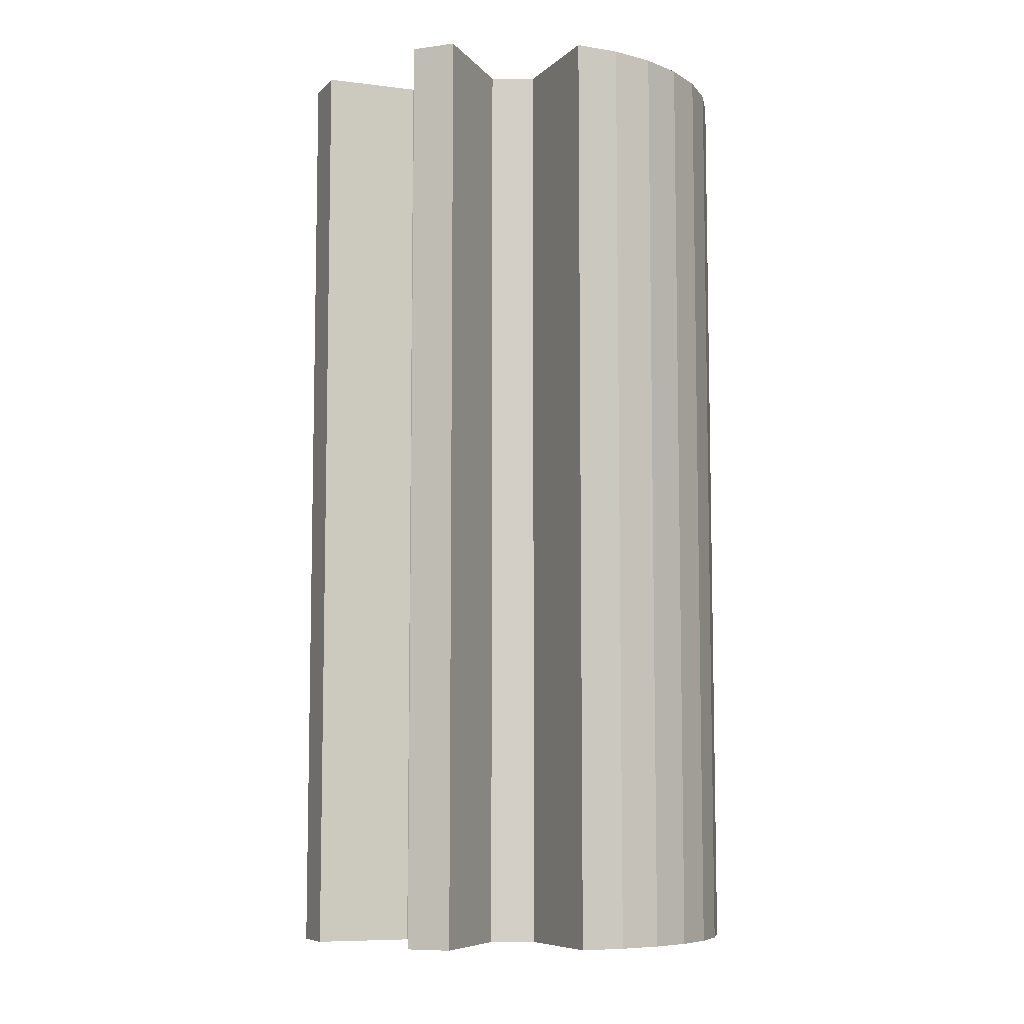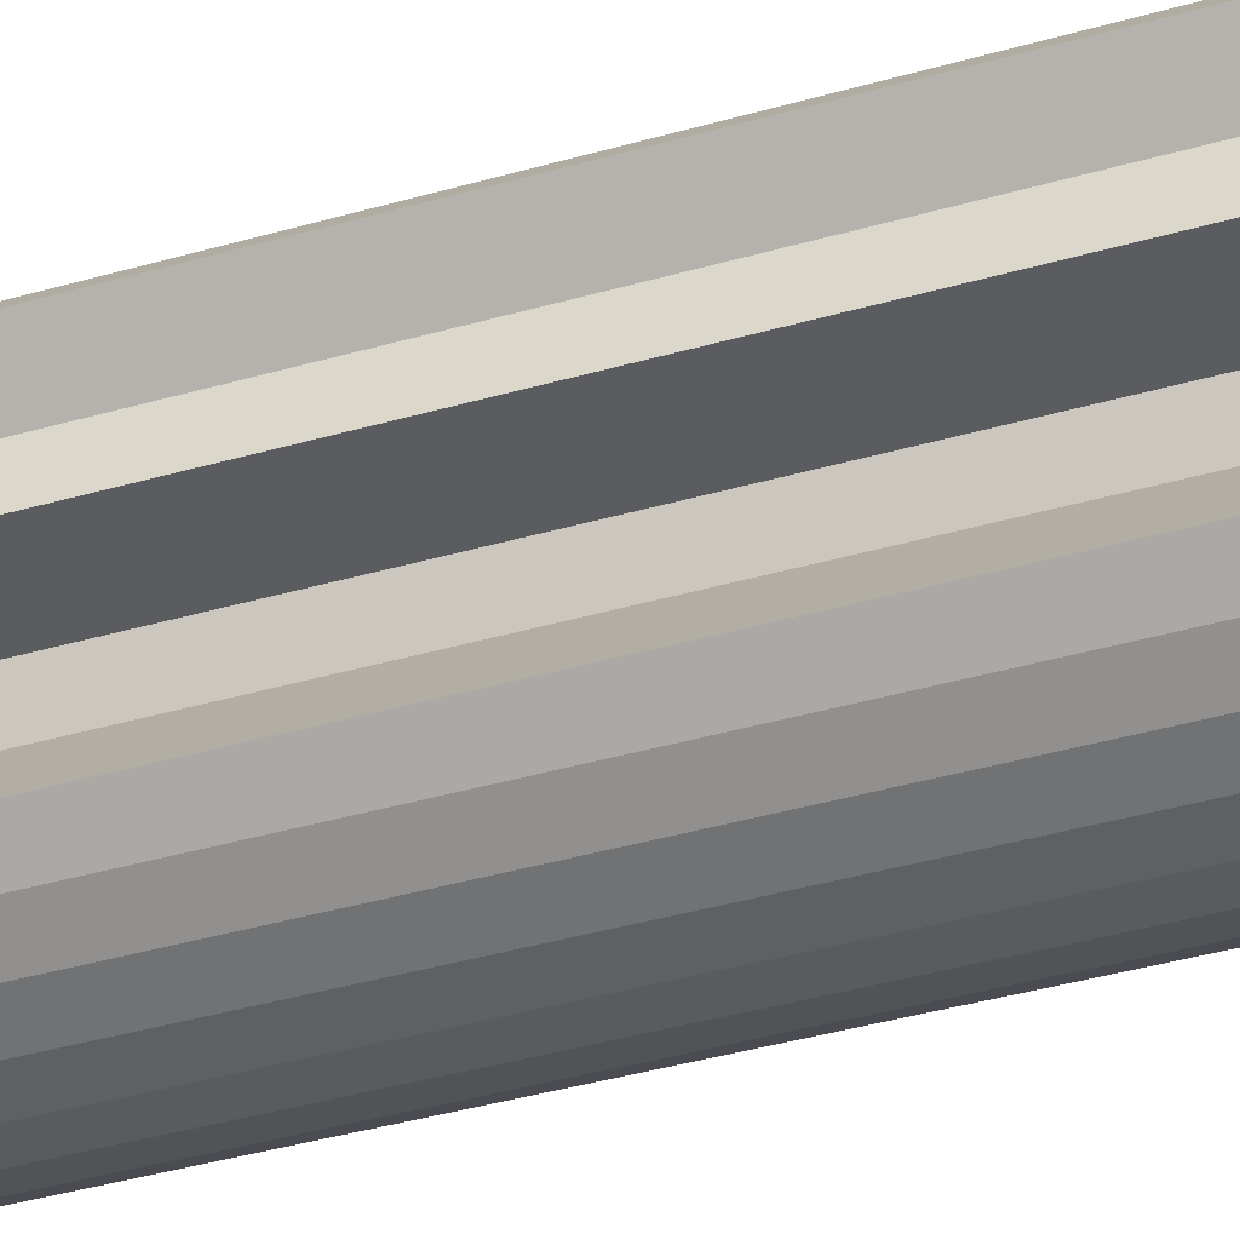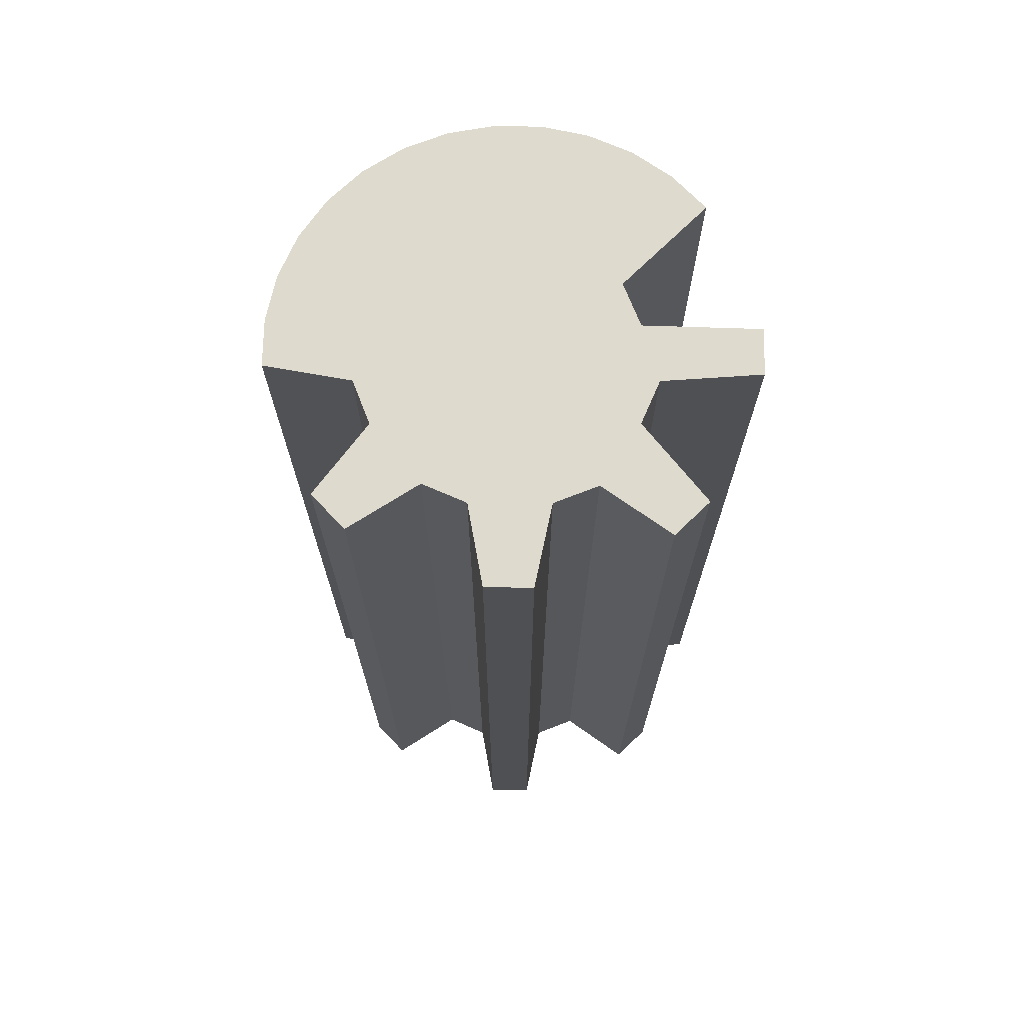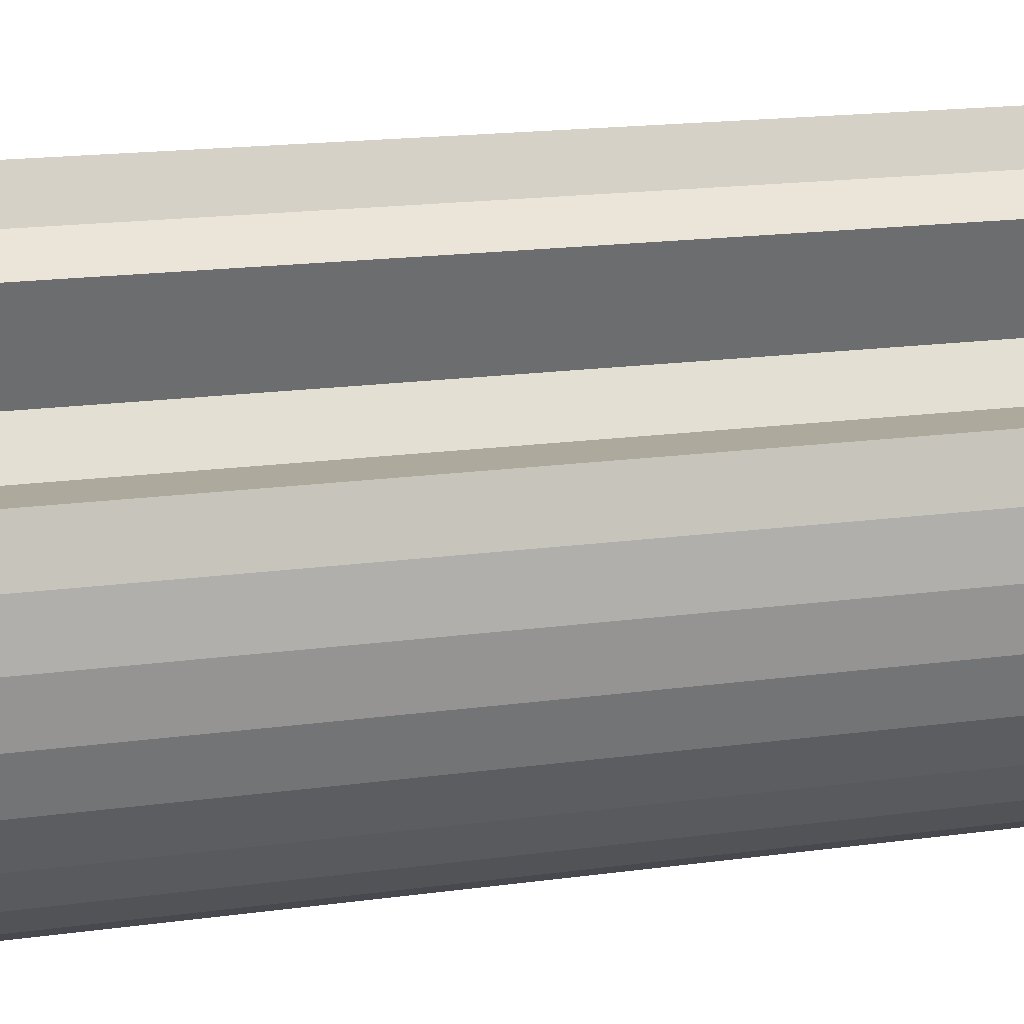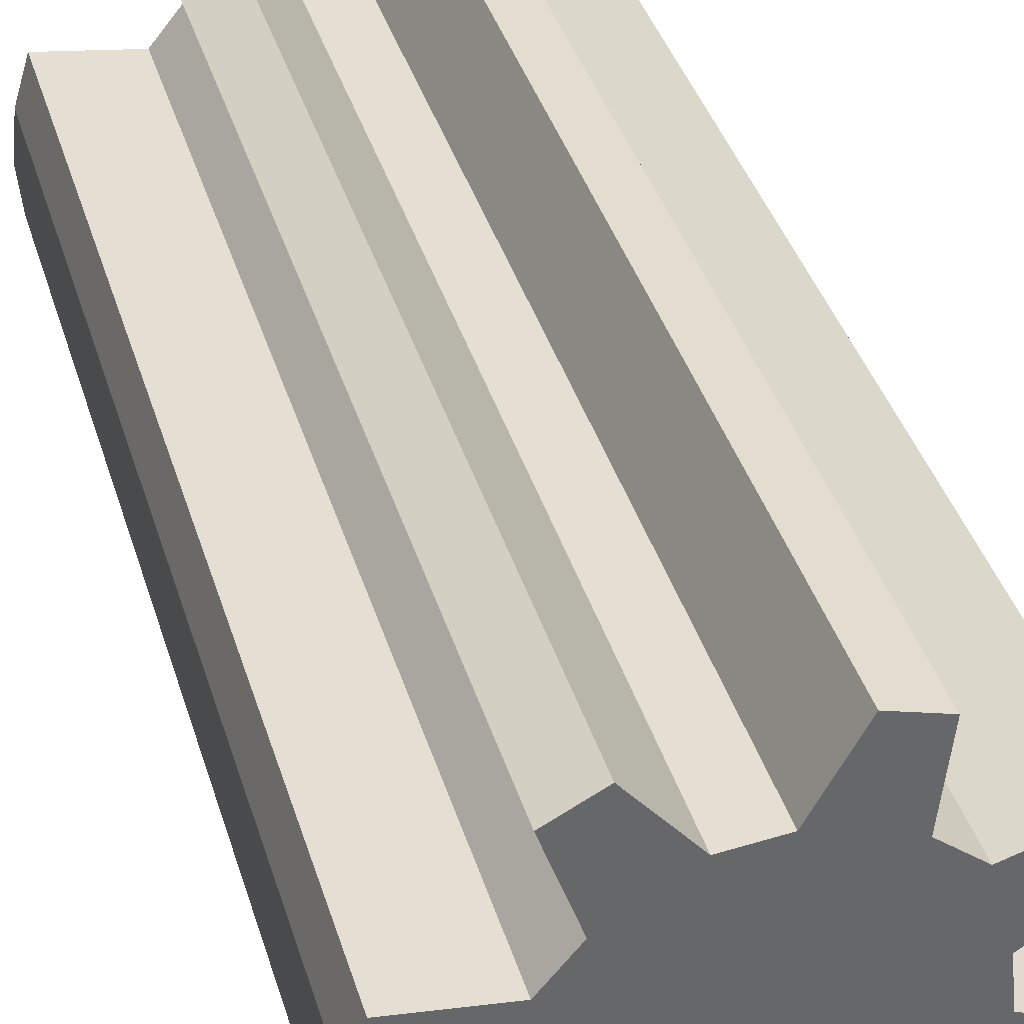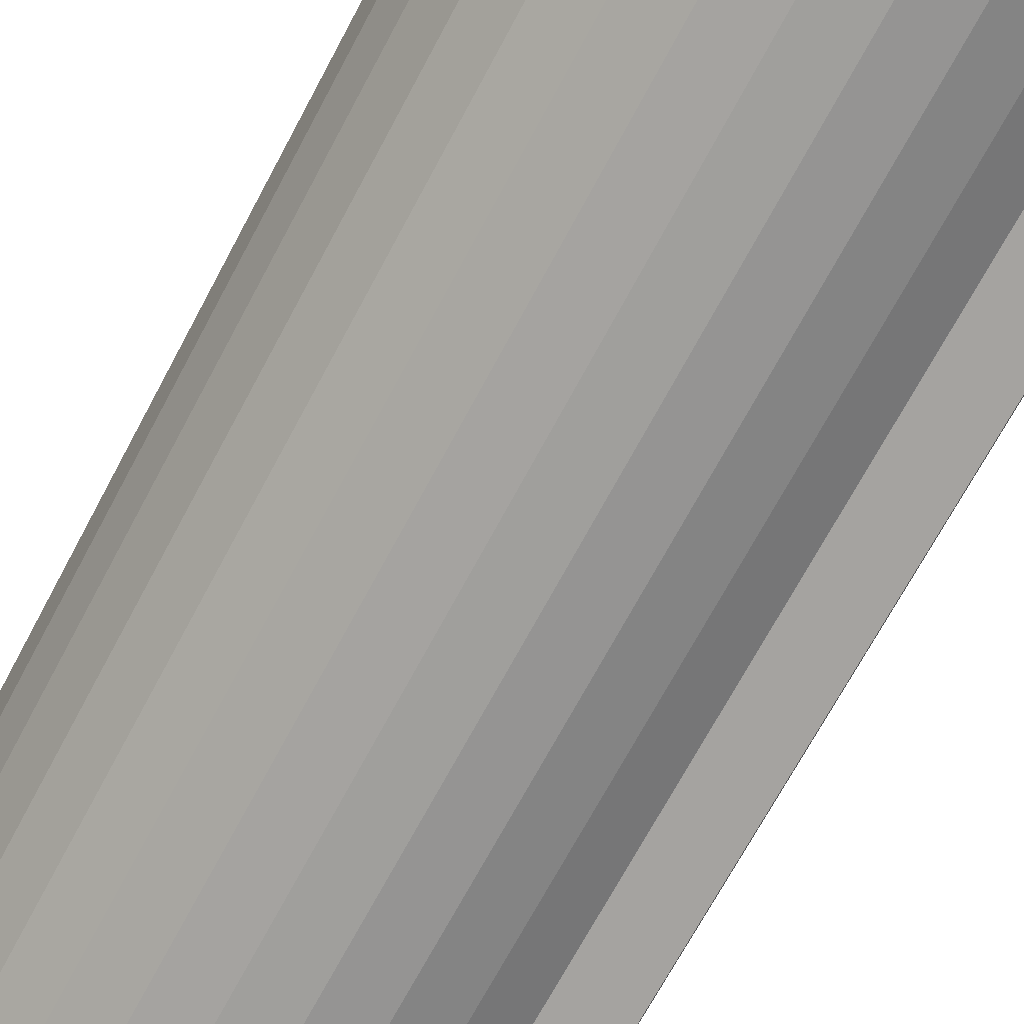
<metadata>
{"format":"obj","ext":"obj","renderer":"f3d","projection":"perspective","resolution":1024,"background":"white","views":[{"elev":-7.9,"azim":127.5,"up":"+Y"},{"elev":-50.2,"azim":106.6,"up":"+Z"},{"elev":71.1,"azim":18.0,"up":"+Y"},{"elev":16.6,"azim":-106.1,"up":"+Z"},{"elev":38.4,"azim":-16.1,"up":"+Z"},{"elev":-69.5,"azim":-28.0,"up":"+Z"}]}
</metadata>
<code>
o Cylinder.004
v 0 5.83 -1.44
v 0.2809 -0.09 -1.412
v 0 -0.09 -1.44
v 0.2809 5.83 -1.412
v 0.5511 -0.09 -1.33
v 0.5511 5.83 -1.33
v 0.8 -0.09 -1.197
v 0.8 5.83 -1.197
v 0.4774 -0.09 -0.5744
v 0.4774 5.83 -0.5744
v 0.6565 -0.09 -0.3562
v 0.6565 5.83 -0.3562
v 1.33 -0.09 -0.5511
v 1.33 5.83 -0.5511
v 1.412 -0.09 -0.2809
v 1.412 5.83 -0.2809
v 0.8568 -0.09 -0.05745
v 0.8568 5.83 -0.05744
v 0.8291 -0.09 0.2235
v 0.8291 5.83 0.2235
v 1.33 -0.09 0.5511
v 1.33 5.83 0.5511
v 1.197 -0.09 0.8
v 1.197 5.83 0.8
v 0.7172 -0.09 0.6514
v 0.7172 5.83 0.6514
v 0.499 -0.09 0.8305
v 0.499 5.83 0.8305
v 0.5511 -0.09 1.33
v 0.5511 5.83 1.33
v 0.2809 -0.09 1.412
v 0.2809 5.83 1.412
v 0.04574 -0.09 0.9756
v 0.04574 5.83 0.9756
v -0.2352 -0.09 0.9479
v -0.2352 5.83 0.9479
v -0.5511 -0.09 1.33
v -0.5511 5.83 1.33
v -0.8 -0.09 1.197
v -0.8 5.83 1.197
v -0.6278 -0.09 0.6978
v -0.6278 5.83 0.6978
v -0.8069 -0.09 0.4796
v -0.8069 5.83 0.4796
v -1.33 -0.09 0.5511
v -1.33 5.83 0.5511
v -1.412 -0.09 0.2809
v -1.412 5.83 0.2809
v -1.44 -0.09 -1e-06
v -1.44 5.83 -0
v -1.412 -0.09 -0.2809
v -1.412 5.83 -0.2809
v -1.33 -0.09 -0.5511
v -1.33 5.83 -0.5511
v -1.197 -0.09 -0.8
v -1.197 5.83 -0.8
v -1.018 -0.09 -1.018
v -1.018 5.83 -1.018
v -0.8 -0.09 -1.197
v -0.8 5.83 -1.197
v -0.5511 -0.09 -1.33
v -0.5511 5.83 -1.33
v -0.2809 -0.09 -1.412
v -0.2809 5.83 -1.412
f 1 2 3
f 4 5 2
f 6 7 5
f 8 9 7
f 10 11 9
f 12 13 11
f 14 15 13
f 16 17 15
f 18 19 17
f 20 21 19
f 22 23 21
f 24 25 23
f 26 27 25
f 28 29 27
f 30 31 29
f 32 33 31
f 34 35 33
f 36 37 35
f 38 39 37
f 40 41 39
f 42 43 41
f 44 45 43
f 46 47 45
f 48 49 47
f 50 51 49
f 52 53 51
f 54 55 53
f 56 57 55
f 58 59 57
f 60 61 59
f 20 12 34
f 62 63 61
f 64 3 63
f 27 33 19
f 1 4 2
f 4 6 5
f 6 8 7
f 8 10 9
f 10 12 11
f 12 14 13
f 14 16 15
f 16 18 17
f 18 20 19
f 20 22 21
f 22 24 23
f 24 26 25
f 26 28 27
f 28 30 29
f 30 32 31
f 32 34 33
f 34 36 35
f 36 38 37
f 38 40 39
f 40 42 41
f 42 44 43
f 44 46 45
f 46 48 47
f 48 50 49
f 50 52 51
f 52 54 53
f 54 56 55
f 56 58 57
f 58 60 59
f 60 62 61
f 6 4 10
f 4 1 10
f 1 64 10
f 64 62 10
f 62 60 10
f 60 58 10
f 58 56 44
f 56 54 44
f 54 52 44
f 52 50 44
f 50 48 44
f 48 46 44
f 8 6 10
f 58 44 10
f 42 40 36
f 40 38 36
f 10 44 12
f 44 42 12
f 16 14 18
f 14 12 18
f 34 32 30
f 42 36 34
f 24 22 26
f 22 20 26
f 20 18 12
f 12 42 34
f 34 30 28
f 34 28 20
f 28 26 20
f 62 64 63
f 64 1 3
f 63 3 9
f 3 2 9
f 2 5 9
f 5 7 9
f 61 63 9
f 57 59 9
f 59 61 9
f 53 55 43
f 55 57 43
f 49 51 43
f 51 53 43
f 45 47 43
f 47 49 43
f 37 39 35
f 39 41 35
f 41 43 11
f 43 57 9
f 11 43 9
f 11 13 17
f 13 15 17
f 29 31 33
f 33 35 41
f 41 11 33
f 11 17 19
f 19 21 25
f 21 23 25
f 11 19 33
f 27 29 33
f 25 27 19

</code>
